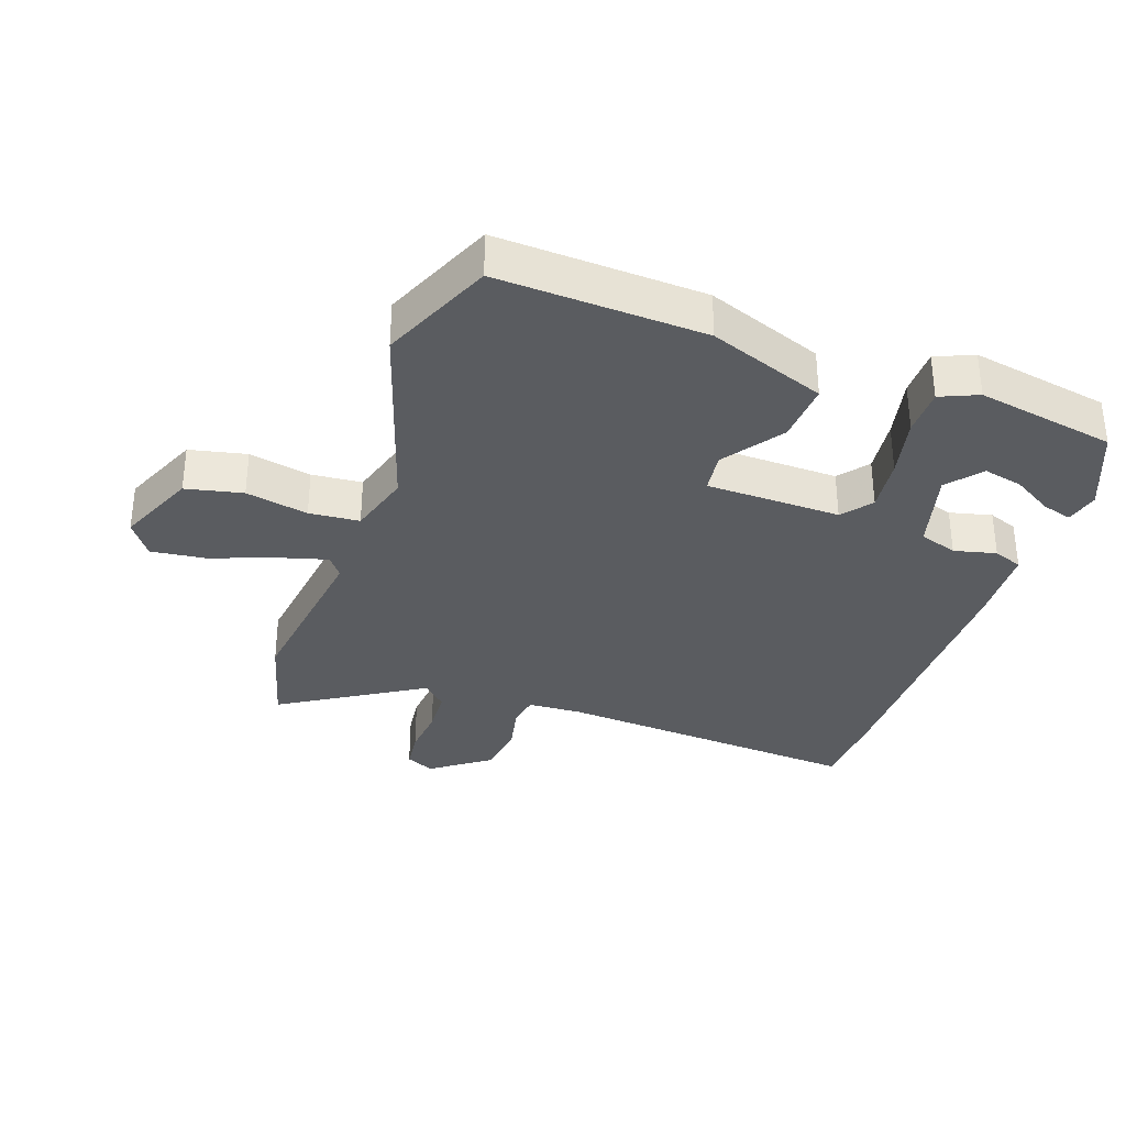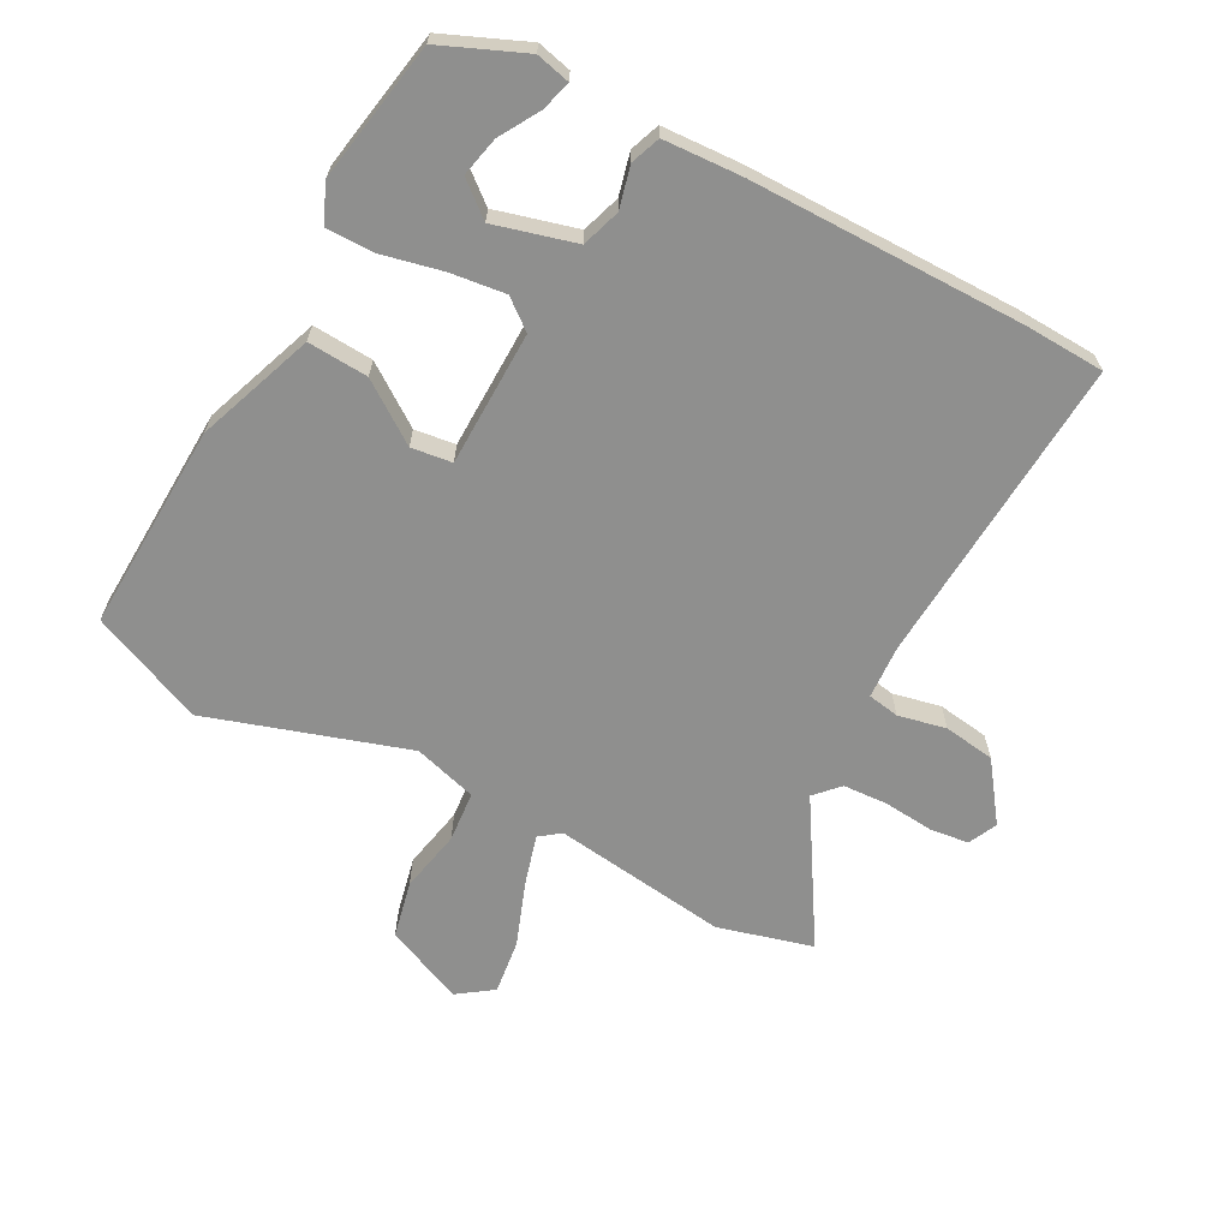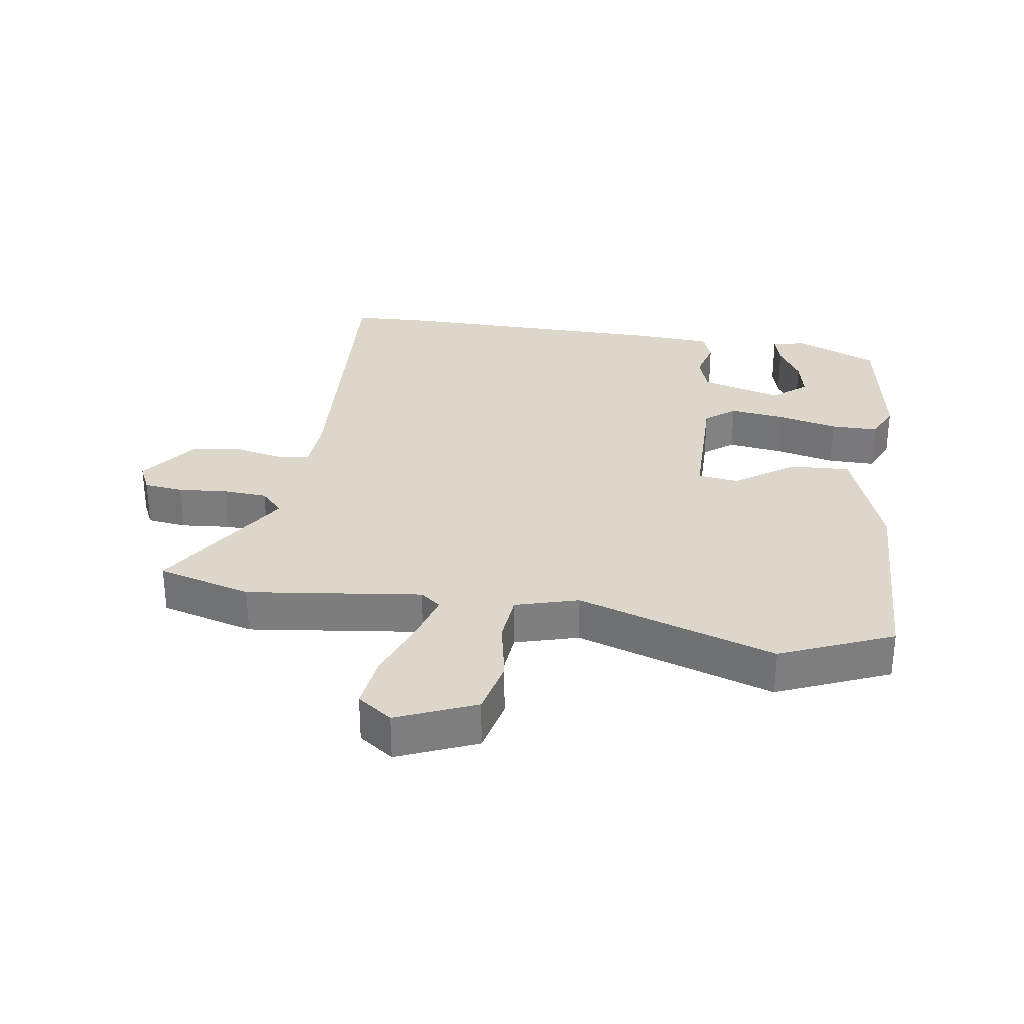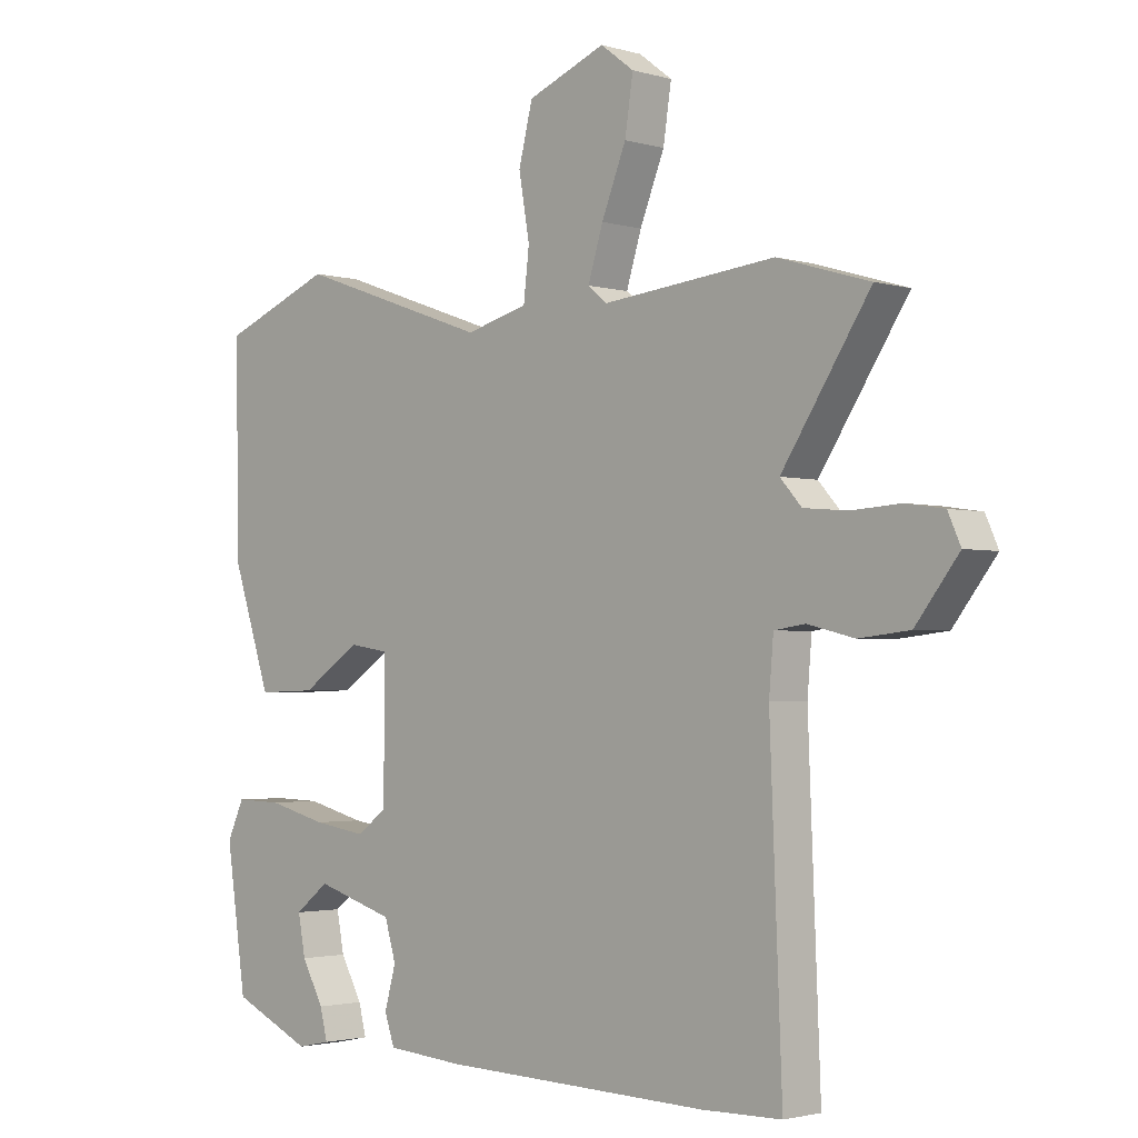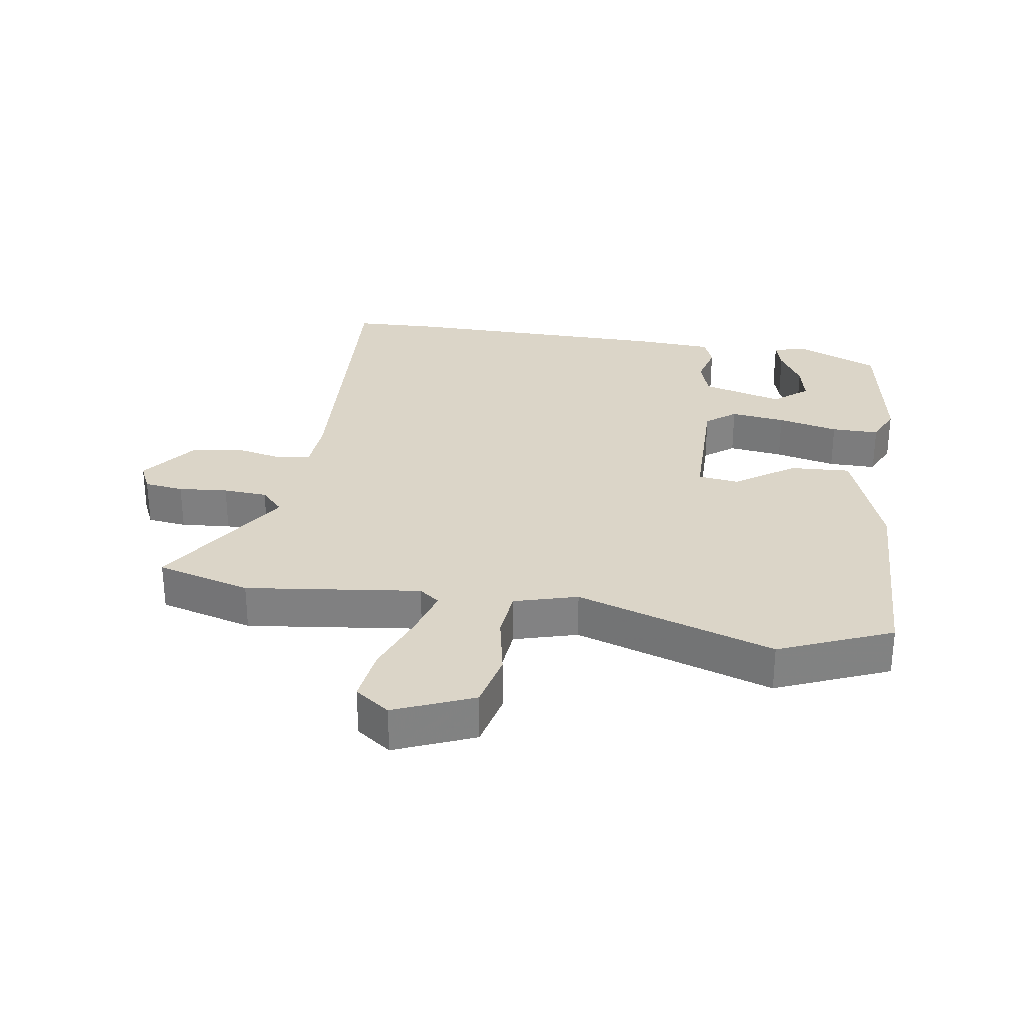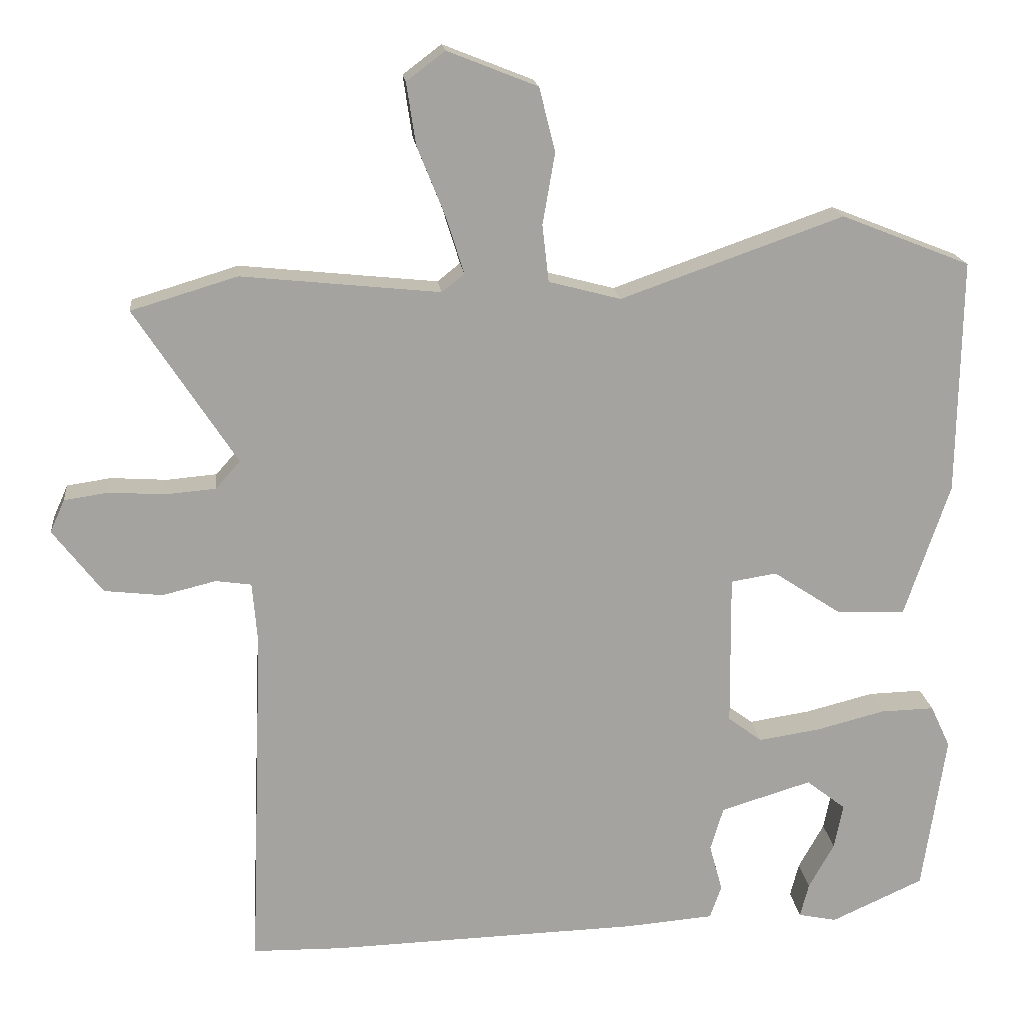
<metadata>
{"format":"obj","ext":"obj","renderer":"f3d","projection":"perspective","resolution":1024,"background":"white","views":[{"elev":-33.7,"azim":69.0,"up":"+Y"},{"elev":-65.3,"azim":150.3,"up":"+Y"},{"elev":30.7,"azim":7.3,"up":"+Y"},{"elev":-2.3,"azim":-135.5,"up":"+Z"},{"elev":29.6,"azim":7.6,"up":"+Y"},{"elev":17.4,"azim":-6.0,"up":"+Z"}]}
</metadata>
<code>
v 0.487 0.07 -0.437
v 0.36 0.07 -0.495
v 0.307 0.07 -0.484
v 0.319 0.07 -0.437
v 0.354 0.07 -0.374
v 0.366 0.07 -0.312
v 0.312 0.07 -0.27
v 0.187 0.07 -0.308
v 0.169 0.07 -0.368
v 0.187 0.07 -0.433
v 0.171 0.07 -0.479
v 0.049 0.07 -0.489
v -0.376 0.07 -0.502
v -0.501 0.07 -0.5
v -0.482 0.07 -0.018
v -0.489 0.07 0.065
v -0.538 0.07 0.072
v -0.612 0.07 0.054
v -0.692 0.07 0.063
v -0.76 0.07 0.151
v -0.74 0.07 0.196
v -0.679 0.07 0.205
v -0.602 0.07 0.2
v -0.533 0.07 0.206
v -0.499 0.07 0.244
v -0.639 0.07 0.458
v -0.493 0.07 0.502
v -0.22 0.07 0.474
v -0.189 0.07 0.499
v -0.213 0.07 0.576
v -0.252 0.07 0.673
v -0.265 0.07 0.758
v -0.212 0.07 0.798
v -0.088 0.07 0.749
v -0.066 0.07 0.661
v -0.083 0.07 0.563
v -0.074 0.07 0.485
v 0.025 0.07 0.459
v 0.331 0.07 0.567
v 0.508 0.07 0.497
v 0.503 0.07 0.174
v 0.441 0.07 -0.01
v 0.347 0.07 -0.007
v 0.253 0.07 0.055
v 0.19 0.07 0.045
v 0.192 0.07 -0.165
v 0.239 0.07 -0.2
v 0.324 0.07 -0.187
v 0.418 0.07 -0.163
v 0.492 0.07 -0.161
v 0.519 0.07 -0.219
v 0.487 0 -0.437
v 0.36 0 -0.495
v 0.307 0 -0.484
v 0.319 0 -0.437
v 0.354 0 -0.374
v 0.366 0 -0.312
v 0.312 0 -0.27
v 0.187 0 -0.308
v 0.169 0 -0.368
v 0.187 0 -0.433
v 0.171 0 -0.479
v 0.049 0 -0.489
v -0.376 0 -0.502
v -0.501 0 -0.5
v -0.482 0 -0.018
v -0.489 0 0.065
v -0.538 0 0.072
v -0.612 0 0.054
v -0.692 0 0.063
v -0.76 0 0.151
v -0.74 0 0.196
v -0.679 0 0.205
v -0.602 0 0.2
v -0.533 0 0.206
v -0.499 0 0.244
v -0.639 0 0.458
v -0.493 0 0.502
v -0.22 0 0.474
v -0.189 0 0.499
v -0.213 0 0.576
v -0.252 0 0.673
v -0.265 0 0.758
v -0.212 0 0.798
v -0.088 0 0.749
v -0.066 0 0.661
v -0.083 0 0.563
v -0.074 0 0.485
v 0.025 0 0.459
v 0.331 0 0.567
v 0.508 0 0.497
v 0.503 0 0.174
v 0.441 0 -0.01
v 0.347 0 -0.007
v 0.253 0 0.055
v 0.19 0 0.045
v 0.192 0 -0.165
v 0.239 0 -0.2
v 0.324 0 -0.187
v 0.418 0 -0.163
v 0.492 0 -0.161
v 0.519 0 -0.219
f 48 49 50 51
f 47 48 51
f 41 42 43 44
f 41 44 45
f 38 39 40 41
f 37 38 41 45
f 33 34 35 36
f 33 36 37
f 30 31 32 33
f 29 30 33 37
f 28 29 37 45
f 25 26 27 28
f 24 25 28 45
f 20 21 22 23
f 17 18 19 20
f 16 17 20 23
f 12 13 14 15
f 12 15 16
f 9 10 11 12
f 8 9 12 16
f 7 8 16 23
f 2 3 4 5
f 2 5 6
f 1 2 6
f 51 1 6
f 47 51 6 7
f 46 47 7 23
f 23 24 45 46
f 102 101 100 99
f 102 99 98
f 95 94 93 92
f 96 95 92
f 92 91 90 89
f 96 92 89 88
f 87 86 85 84
f 88 87 84
f 84 83 82 81
f 88 84 81 80
f 96 88 80 79
f 79 78 77 76
f 96 79 76 75
f 74 73 72 71
f 71 70 69 68
f 74 71 68 67
f 66 65 64 63
f 67 66 63
f 63 62 61 60
f 67 63 60 59
f 74 67 59 58
f 56 55 54 53
f 57 56 53
f 57 53 52
f 57 52 102
f 58 57 102 98
f 74 58 98 97
f 97 96 75 74
f 1 52 53 2
f 2 53 54 3
f 3 54 55 4
f 4 55 56 5
f 5 56 57 6
f 6 57 58 7
f 7 58 59 8
f 8 59 60 9
f 9 60 61 10
f 10 61 62 11
f 11 62 63 12
f 12 63 64 13
f 13 64 65 14
f 14 65 66 15
f 15 66 67 16
f 16 67 68 17
f 17 68 69 18
f 18 69 70 19
f 19 70 71 20
f 20 71 72 21
f 21 72 73 22
f 22 73 74 23
f 23 74 75 24
f 24 75 76 25
f 25 76 77 26
f 26 77 78 27
f 27 78 79 28
f 28 79 80 29
f 29 80 81 30
f 30 81 82 31
f 31 82 83 32
f 32 83 84 33
f 33 84 85 34
f 34 85 86 35
f 35 86 87 36
f 36 87 88 37
f 37 88 89 38
f 38 89 90 39
f 39 90 91 40
f 40 91 92 41
f 41 92 93 42
f 42 93 94 43
f 43 94 95 44
f 44 95 96 45
f 45 96 97 46
f 46 97 98 47
f 47 98 99 48
f 48 99 100 49
f 49 100 101 50
f 50 101 102 51
f 51 102 52 1

</code>
